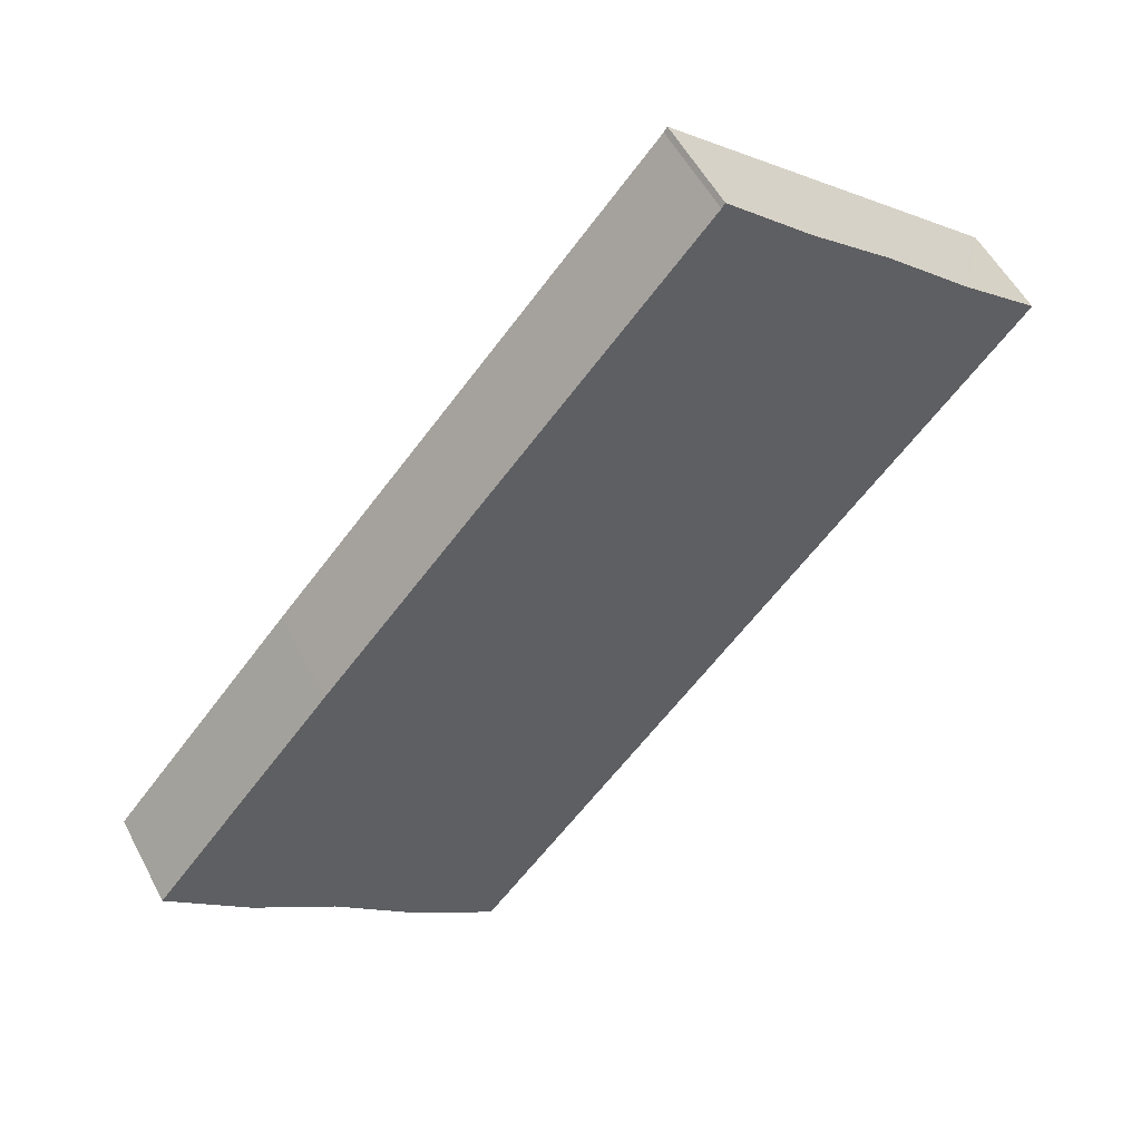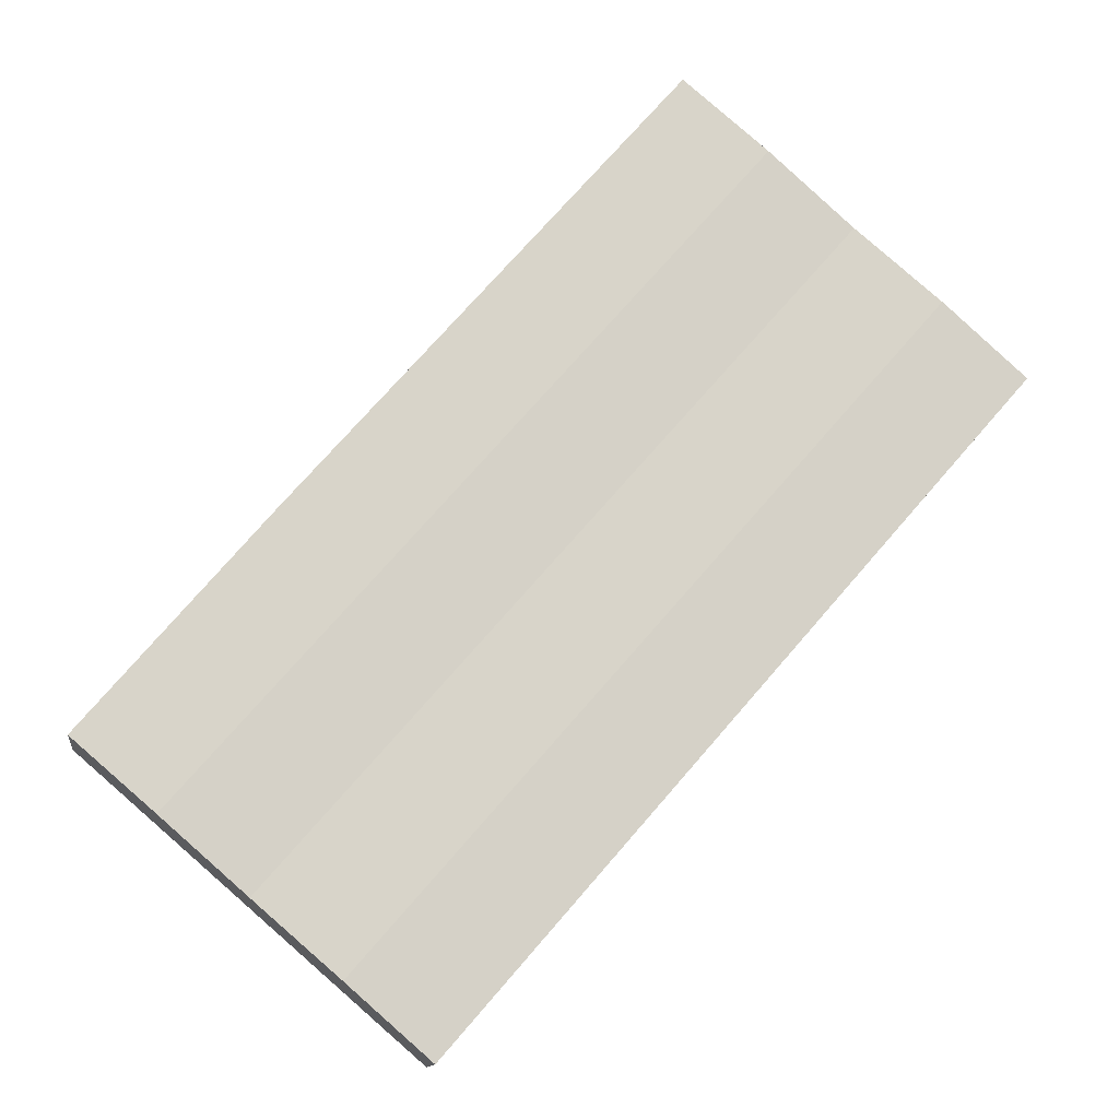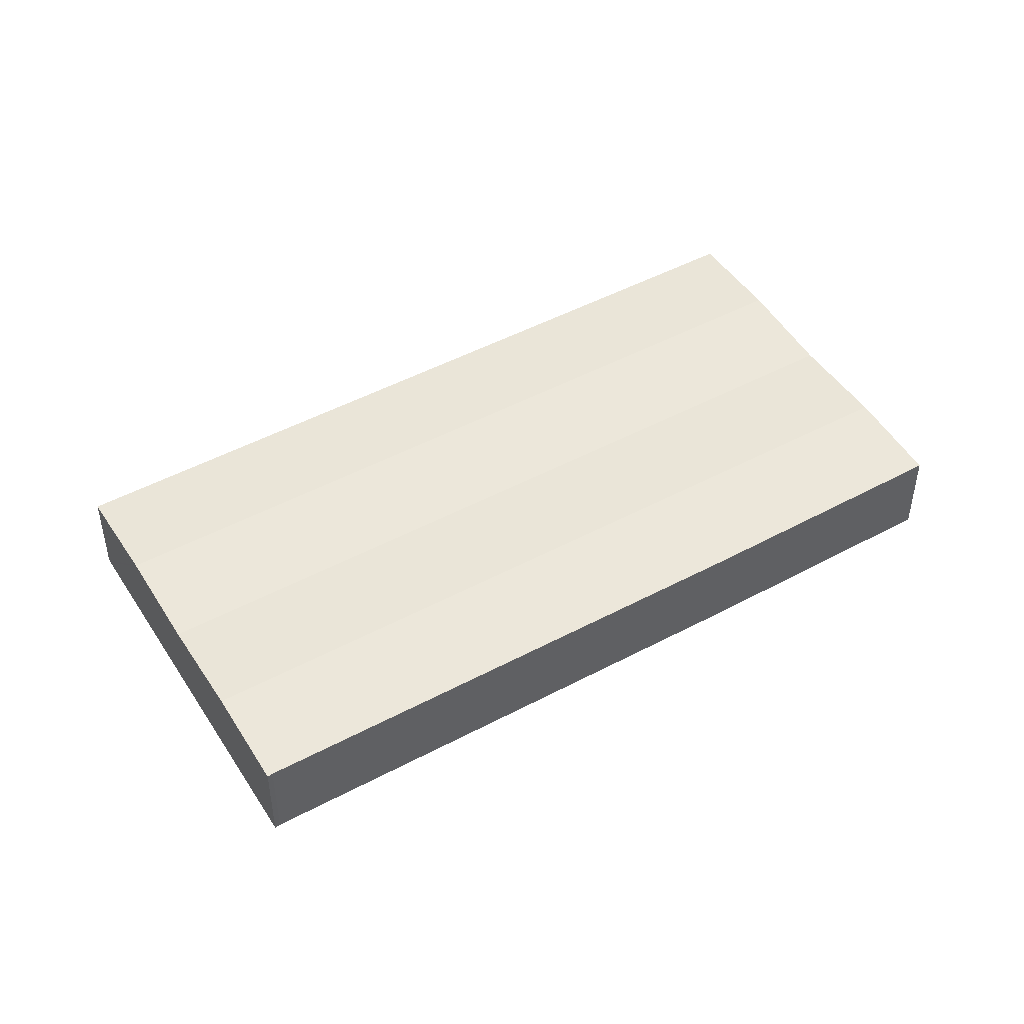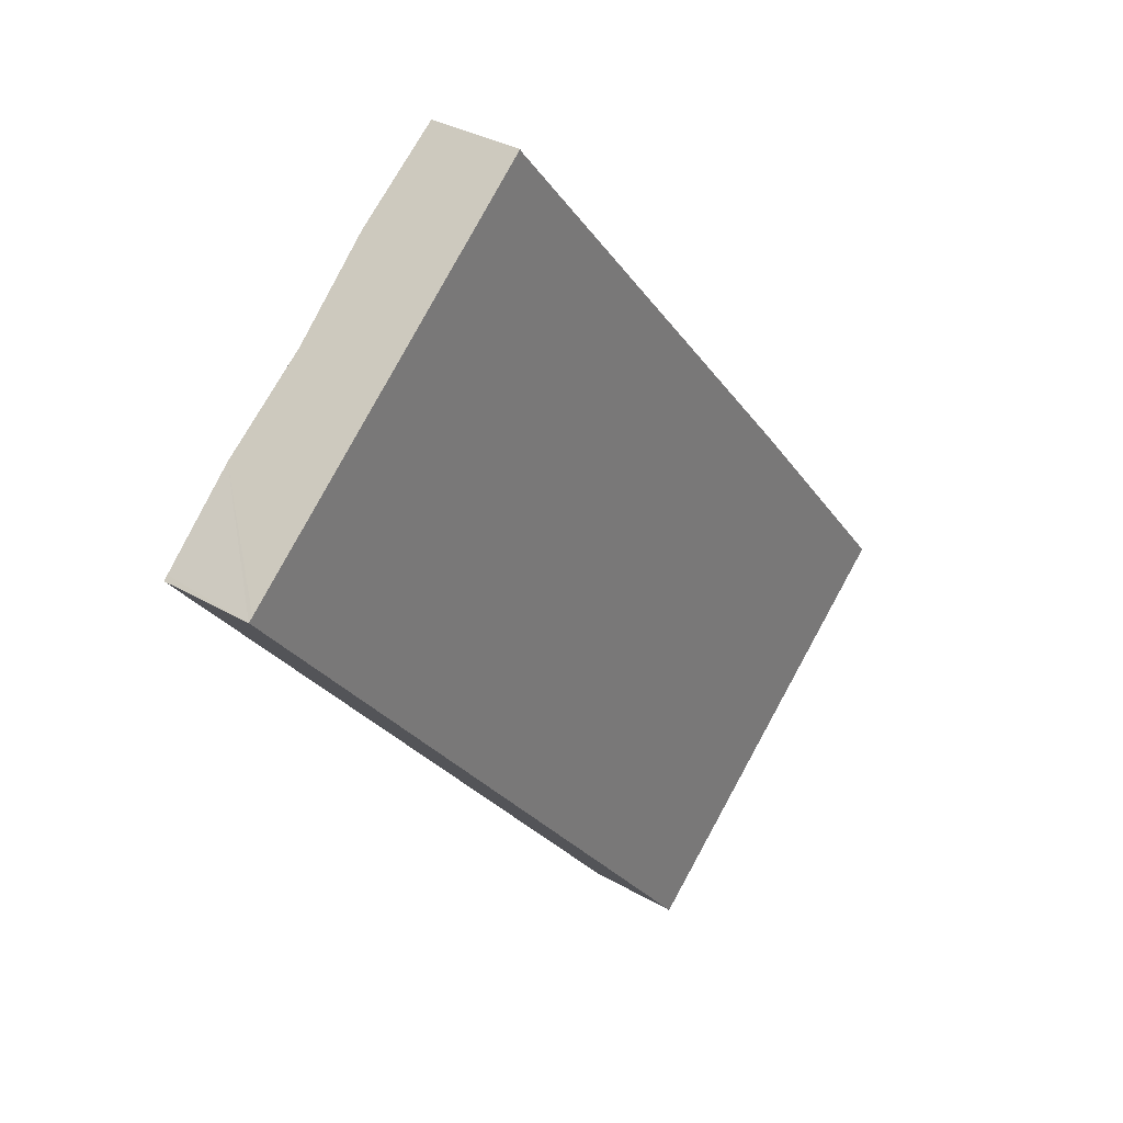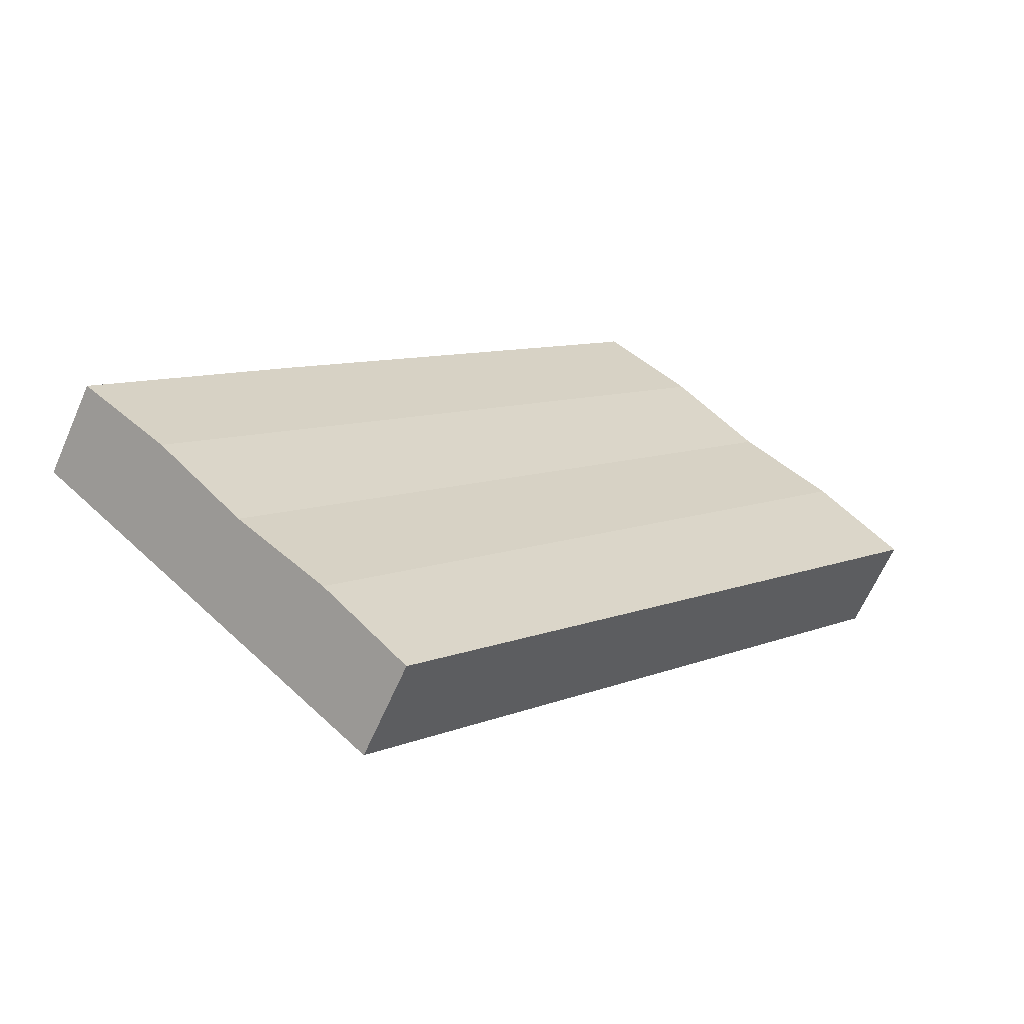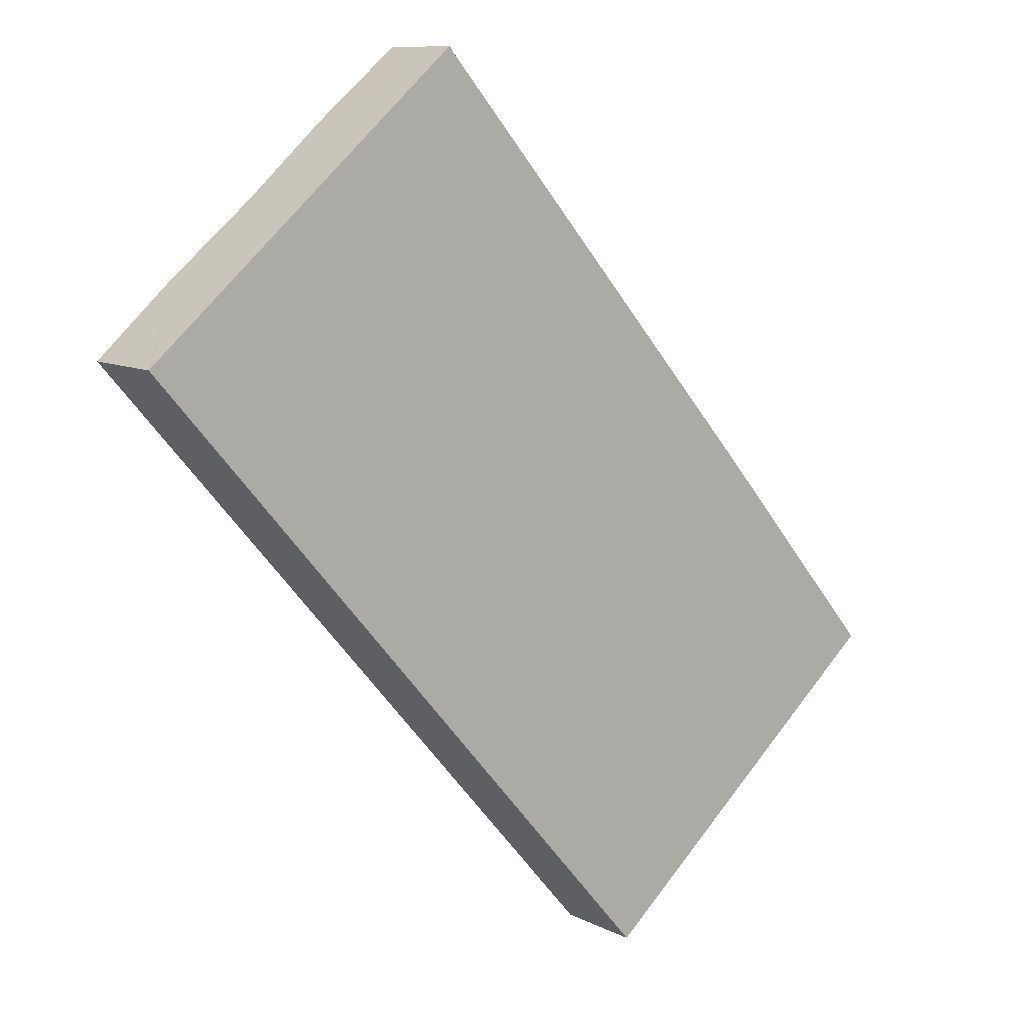
<metadata>
{"format":"obj","ext":"obj","renderer":"f3d","projection":"perspective","resolution":1024,"background":"white","views":[{"elev":53.3,"azim":152.8,"up":"+Z"},{"elev":-12.2,"azim":172.6,"up":"+Z"},{"elev":48.3,"azim":18.2,"up":"+Y"},{"elev":32.2,"azim":-50.6,"up":"+Z"},{"elev":-63.6,"azim":156.5,"up":"+Z"},{"elev":9.6,"azim":-37.6,"up":"+Z"}]}
</metadata>
<code>
v  16.25 9.35 14.06
v  73.66 9.501 -47.12
v  71.19 9.35 -49.26
v  79.36 9.85 -42.17
v  24.43 9.85 21.14
v  8.086 9.85 7.002
v  63.05 9.85 -56.35
v  2.519 9.355 -2.903
v  54.97 9.355 -63.37
v  0 9.355 5.728e-16
v  0.427 9.381 0.379
v  2.519 9.509 2.188
v  32.5 9.357 28.12
v  32.83 9.36 27.64
v  69.48 9.357 -14.49
v  87.23 9.369 -35.36
v  0 0 0
v  0.427 -2.321e-17 0.379
v  2.519 -1.34e-16 2.188
v  8.086 -4.287e-16 7.002
v  16.25 -8.612e-16 14.06
v  24.43 -1.294e-15 21.14
v  32.5 -1.722e-15 28.12
v  32.83 -1.692e-15 27.64
v  69.48 8.873e-16 -14.49
v  87.23 2.165e-15 -35.36
v  79.36 2.582e-15 -42.17
v  73.66 2.885e-15 -47.12
v  71.19 3.016e-15 -49.26
v  63.05 3.45e-15 -56.35
v  54.97 3.88e-15 -63.37
v  2.519 1.778e-16 -2.903
g defaultobject
f 1 2 3
f 2 1 4
f 4 1 5
f 6 3 7
f 3 6 1
f 8 7 9
f 7 8 10
f 7 10 11
f 7 11 12
f 7 12 6
f 13 4 5
f 4 13 14
f 4 14 15
f 4 15 16
f 17 11 10
f 11 17 12
f 12 17 6
f 6 17 18
f 6 18 19
f 6 19 20
f 6 20 1
f 1 20 21
f 1 21 5
f 5 21 22
f 5 22 13
f 13 22 23
f 13 24 14
f 24 13 23
f 24 15 14
f 15 24 25
f 15 25 16
f 16 25 26
f 26 4 16
f 4 26 27
f 4 27 2
f 2 27 28
f 2 28 3
f 3 28 7
f 7 28 29
f 7 29 30
f 7 30 9
f 9 30 31
f 8 17 10
f 17 8 32
f 32 8 9
f 32 9 31
f 25 27 26
f 27 25 28
f 28 25 29
f 29 25 30
f 30 25 31
f 31 25 32
f 32 25 24
f 32 24 23
f 32 23 22
f 32 22 21
f 32 21 20
f 32 20 19
f 32 19 17
f 17 19 18

</code>
